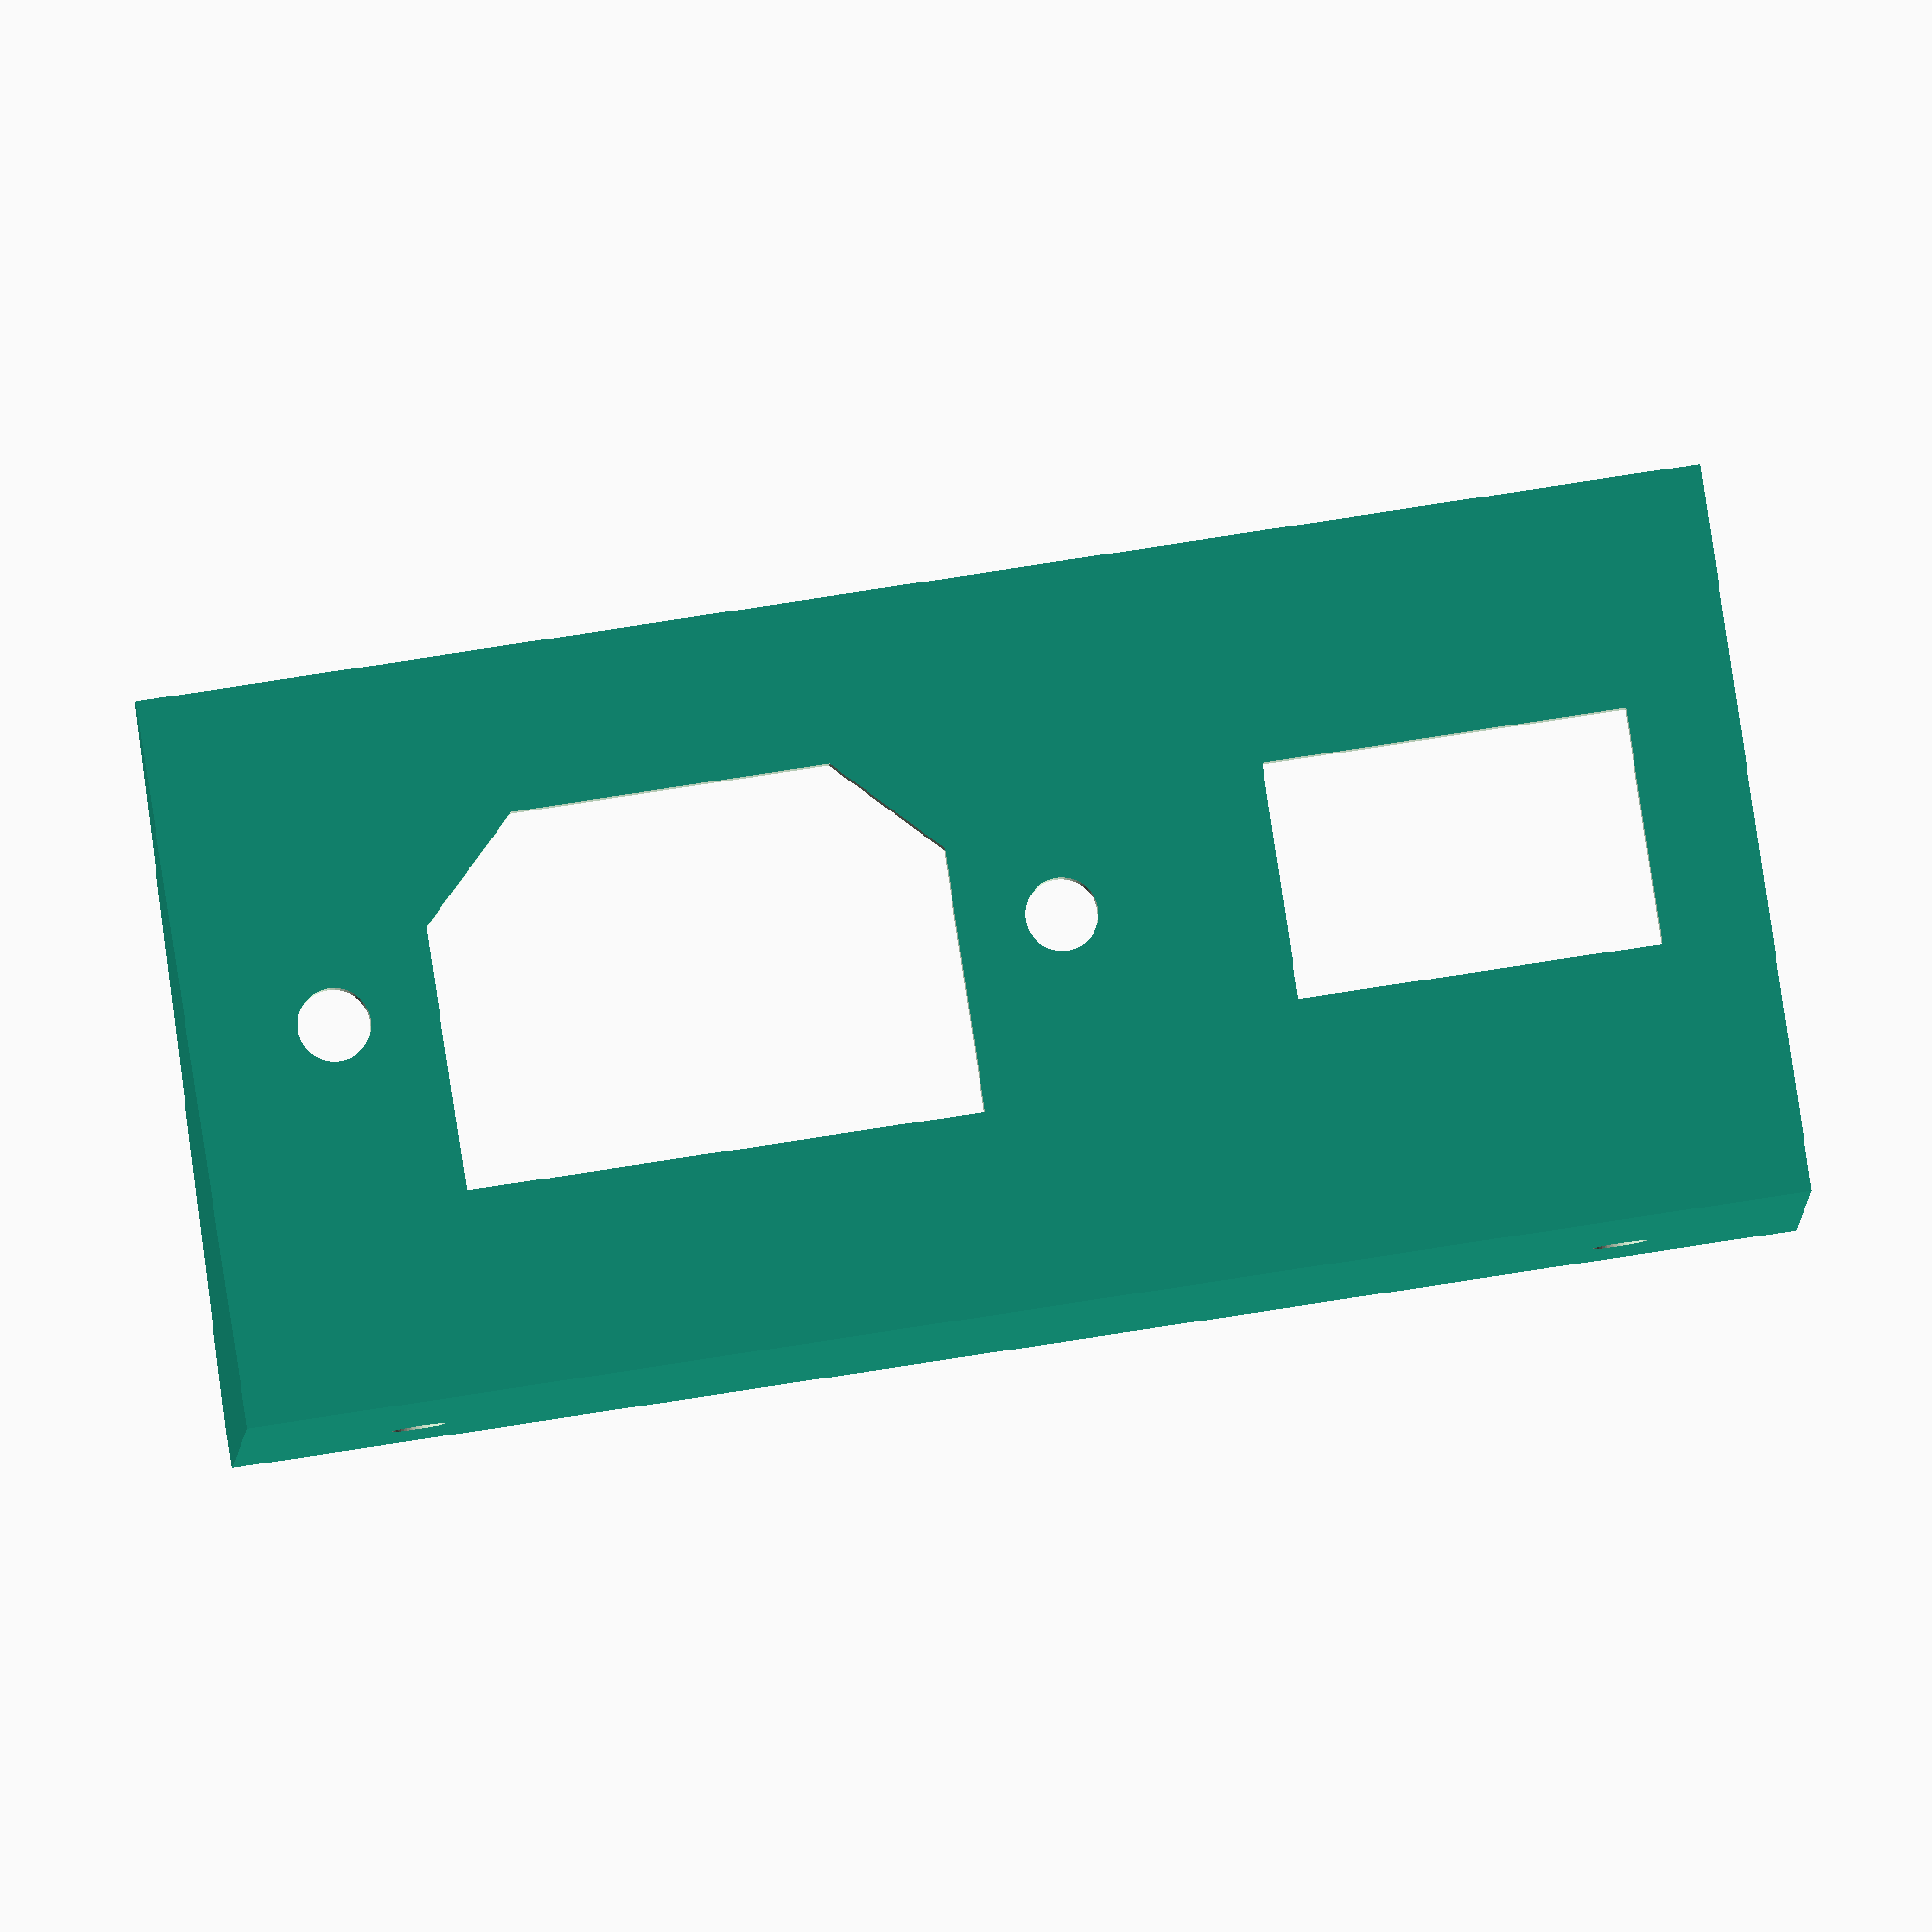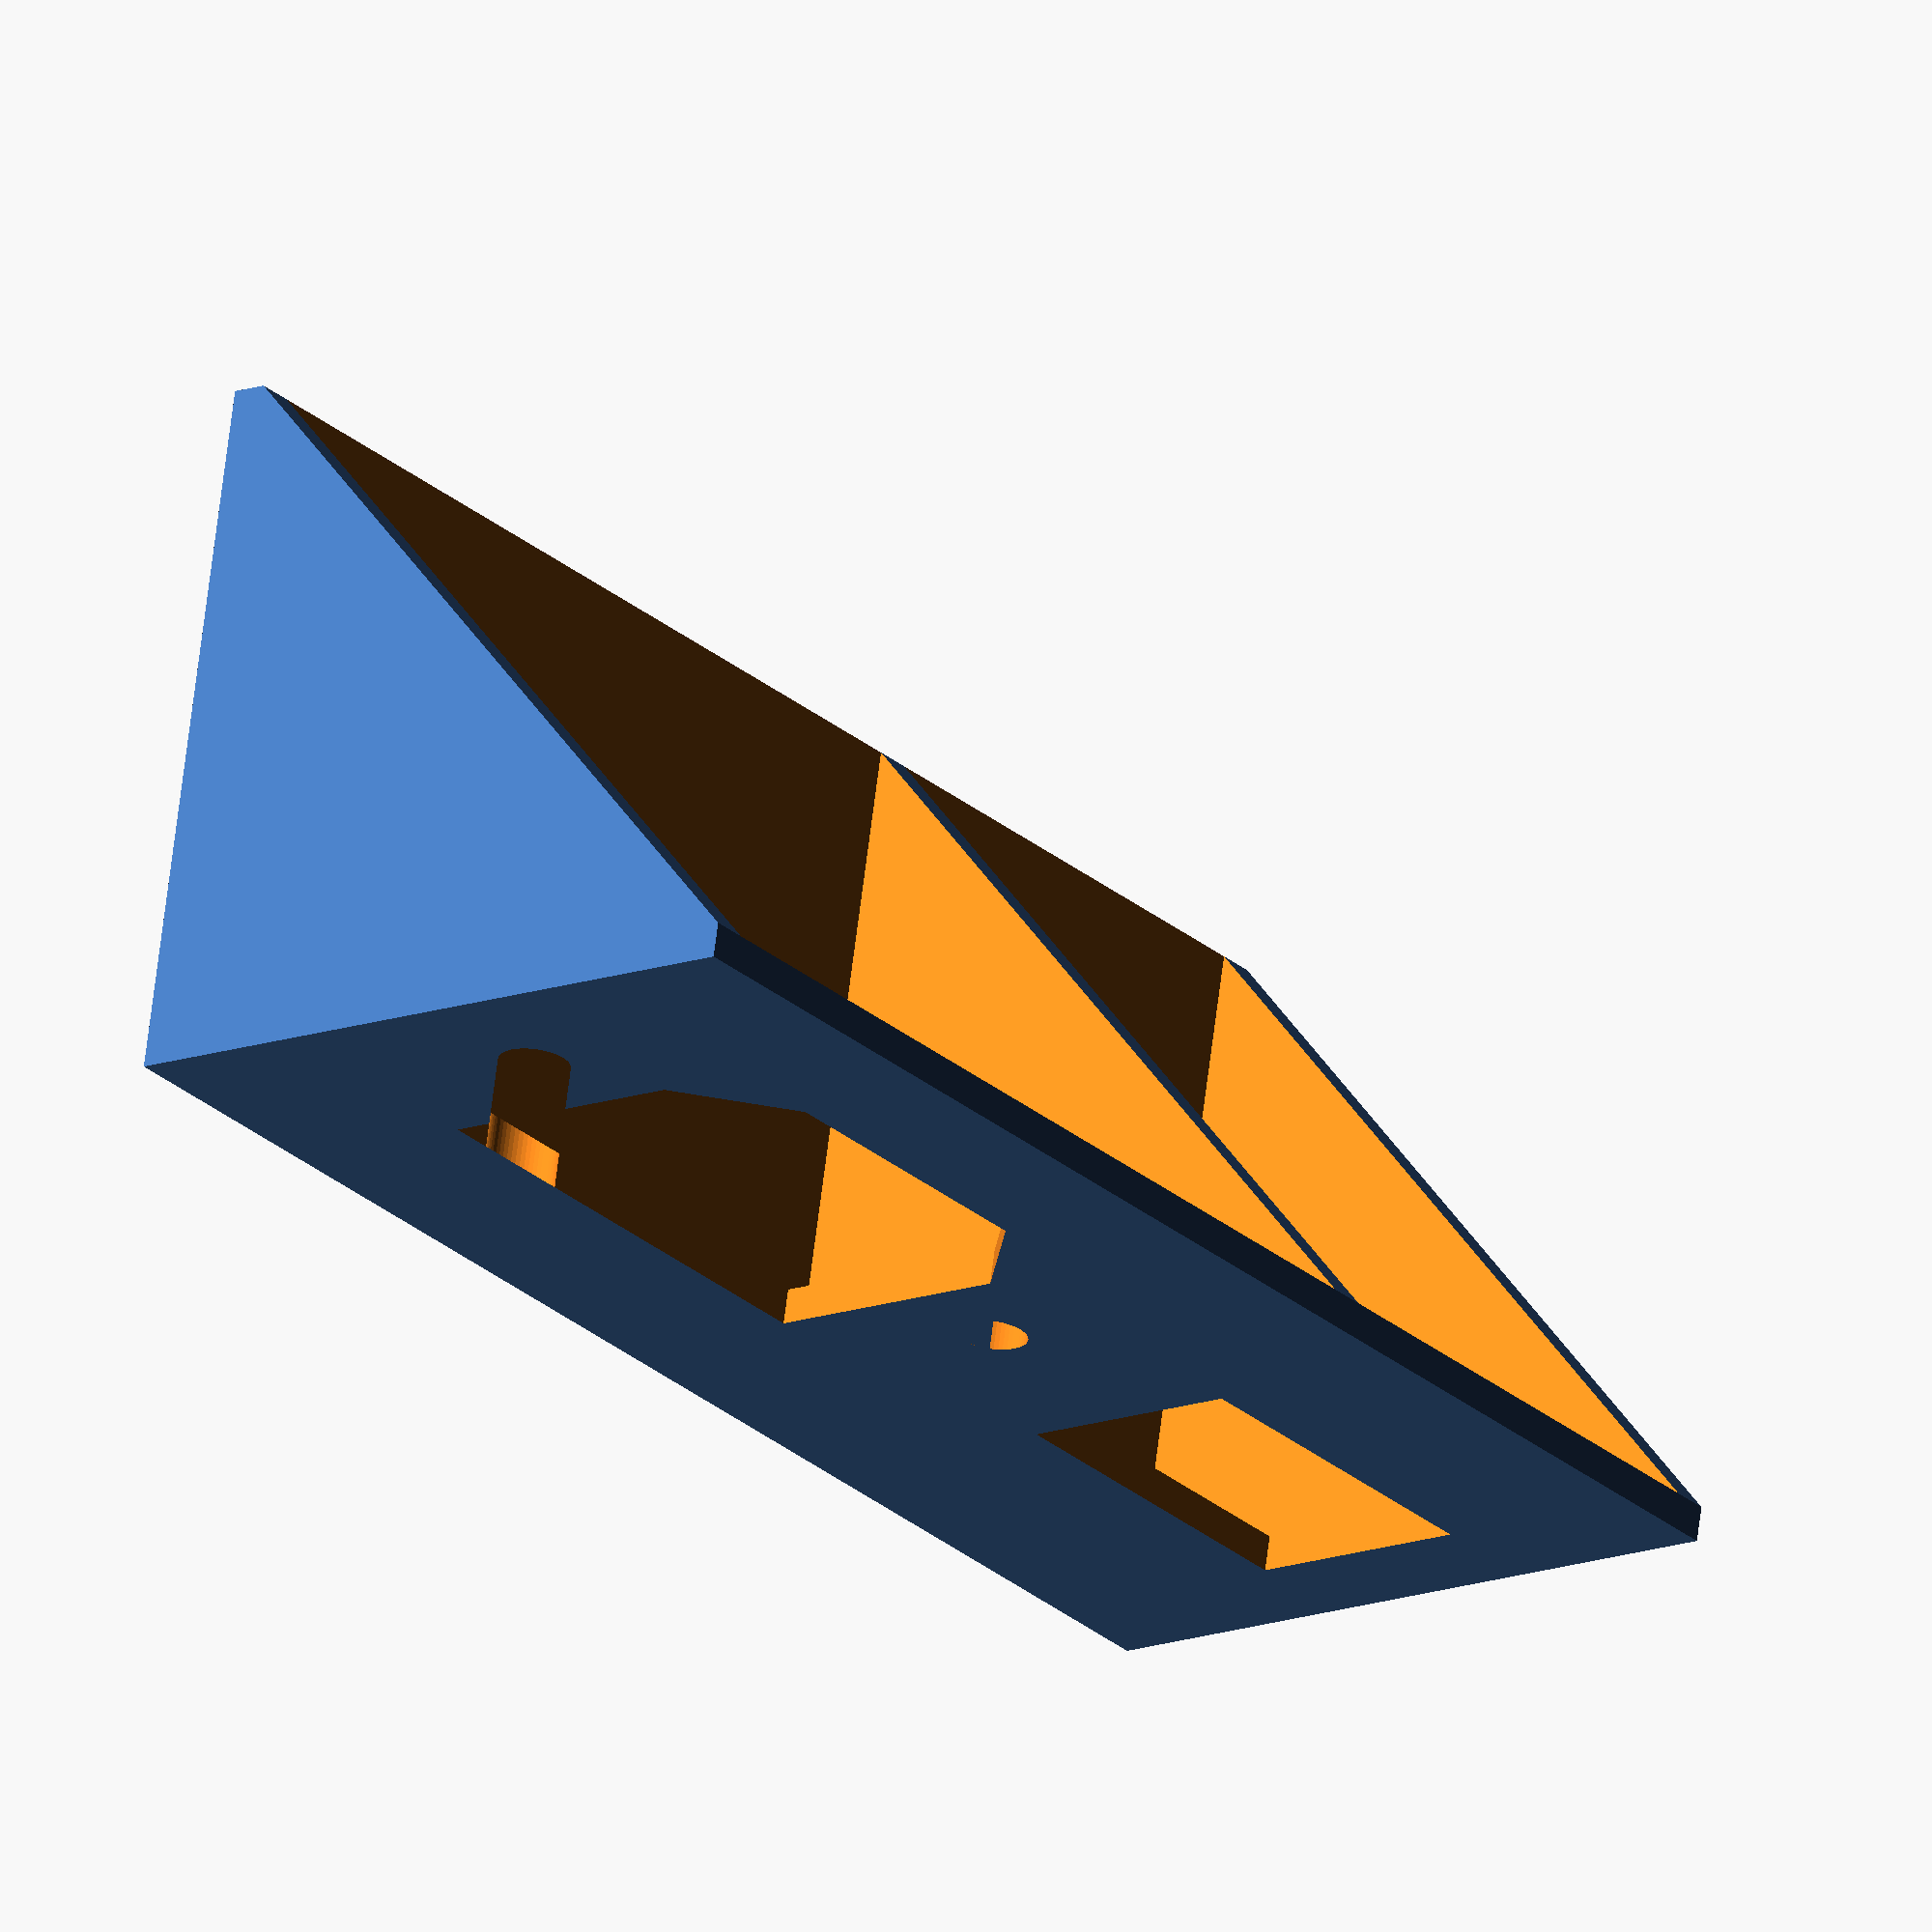
<openscad>
$fn=50;

// global sizes
ep = 2;
l = 86;
p = 40;
h = 40;
br = 4; // border

// switch sizes
sw_l = 20;
sw_h = 13;

// power connector sizes
pc_l1 = 17.5;
pc_l2 = 5.5;
pc_l = pc_l1 + 2 * pc_l2;
pc_h1 = 14.5;
pc_h2 = 5.5;
pc_h = pc_h1 + pc_h2;
pc_dd = 4; // drill diameter
pc_de = 40; // drill entraxe
pc_tl = pc_de + pc_dd; // total larger

module holder() {
    difference() {
        linear_extrude(height=l)
            polygon(points = [[0,0], [0,p], [ep,p], [h,ep], [h,0]]);

        translate([ep, ep, ep])
            linear_extrude(height = sw_l + 2 * br)
                square(size = [p, h], center = false);
        
        translate([ep, ep,  l - pc_tl - 2 * br - ep])
            linear_extrude(height = pc_tl + 2 * br)
                square(size = [p, h], center = false);
    }
}

module switch_hole() {
    translate([(h - sw_h + ep) / 2, p, ep + sw_l + br])
    rotate([90,90,0])
        linear_extrude(height = p * 2)
            square(size = [sw_l, sw_h]);
}

module power_connector_hole() {
    translate([(h - pc_h + ep) / 2, p, l - pc_dd/2 - br - ep])
    rotate([90,90,0])
        linear_extrude(height = p * 2) {
            translate([(pc_de - pc_l)/2, 0, 0]) {
                polygon(points = [[0,0], [pc_l, 0], [pc_l, pc_h1], [pc_l - pc_l2, pc_h], [pc_l2, pc_h], [0, pc_h1]]);
            }
            translate([pc_de, pc_h / 2, 0]) {
                circle(r = pc_dd/2);
            }
            translate([0, pc_h / 2, 0]) {
                circle(r = pc_dd/2);
            }
            
        }
}

module fixation_holes() {
    translate([-h/2, 2*p/3, ep + 2 * br])
        rotate([0, 90, 0])
            linear_extrude(height = 2 * h)
                circle(r = 1.5);
    
    translate([-h/2, 2*p/3, l - ep - 2 * br])
        rotate([0, 90, 0])
            linear_extrude(height = 2 * h)
                circle(r = 1.5);
}

module full() {
    difference() {
        holder();
        
        switch_hole();
        power_connector_hole();
        fixation_holes();
    }
}

full();
//power_connector_hole();
//fixation_holes();
</openscad>
<views>
elev=101.0 azim=8.0 roll=98.8 proj=o view=solid
elev=208.1 azim=189.1 roll=141.6 proj=o view=solid
</views>
